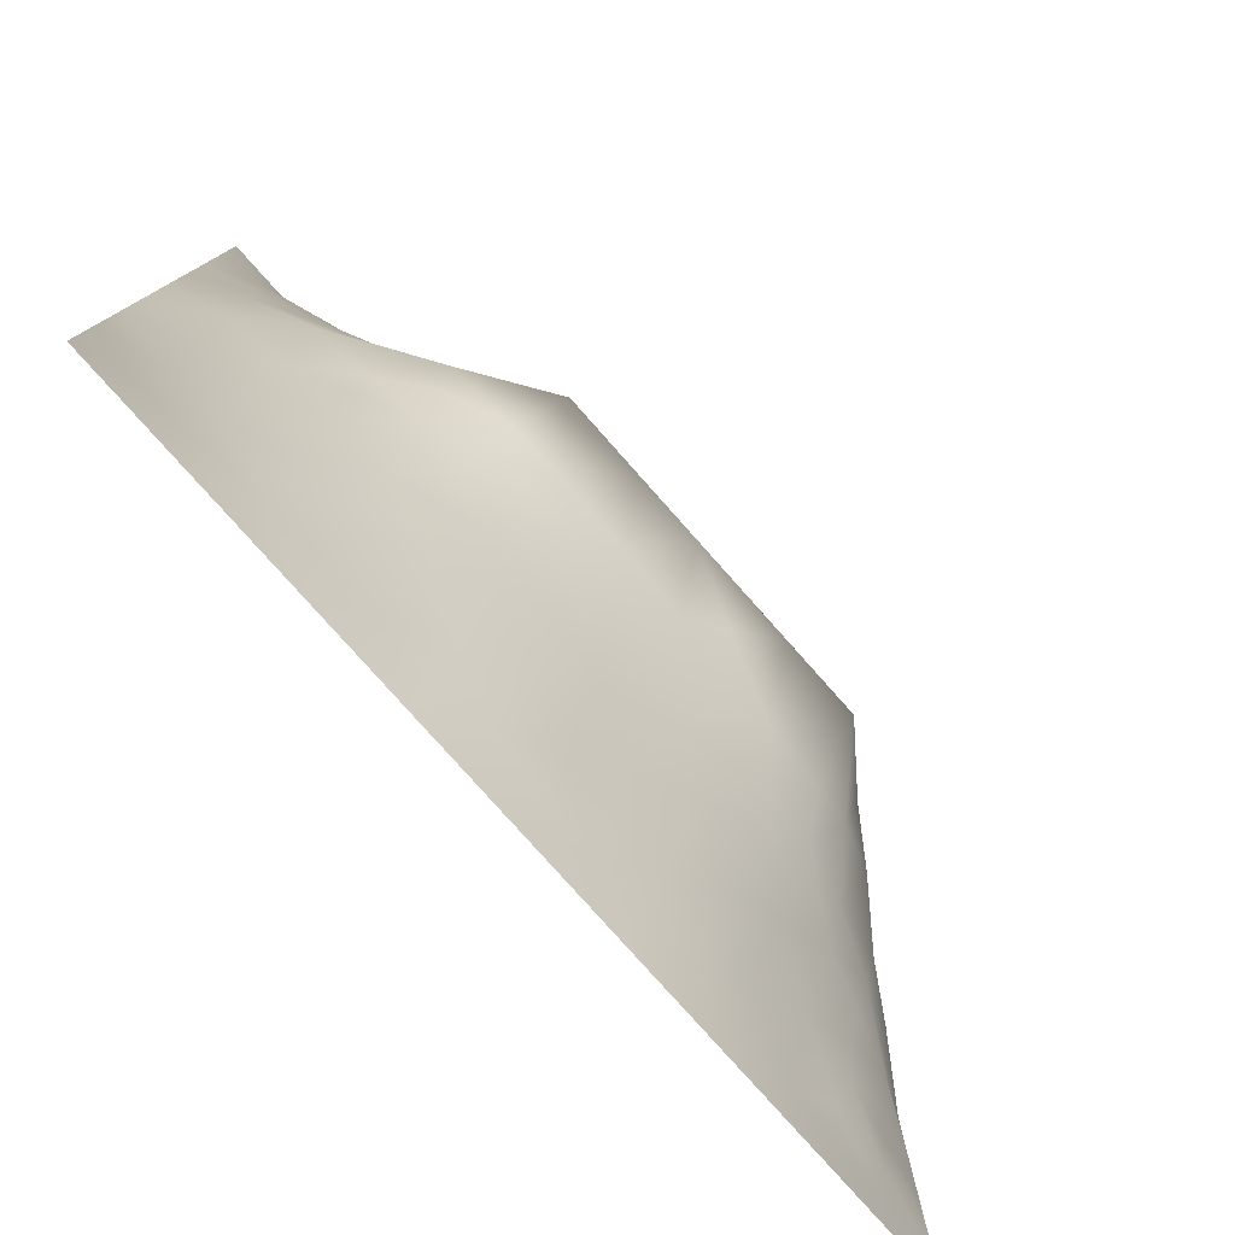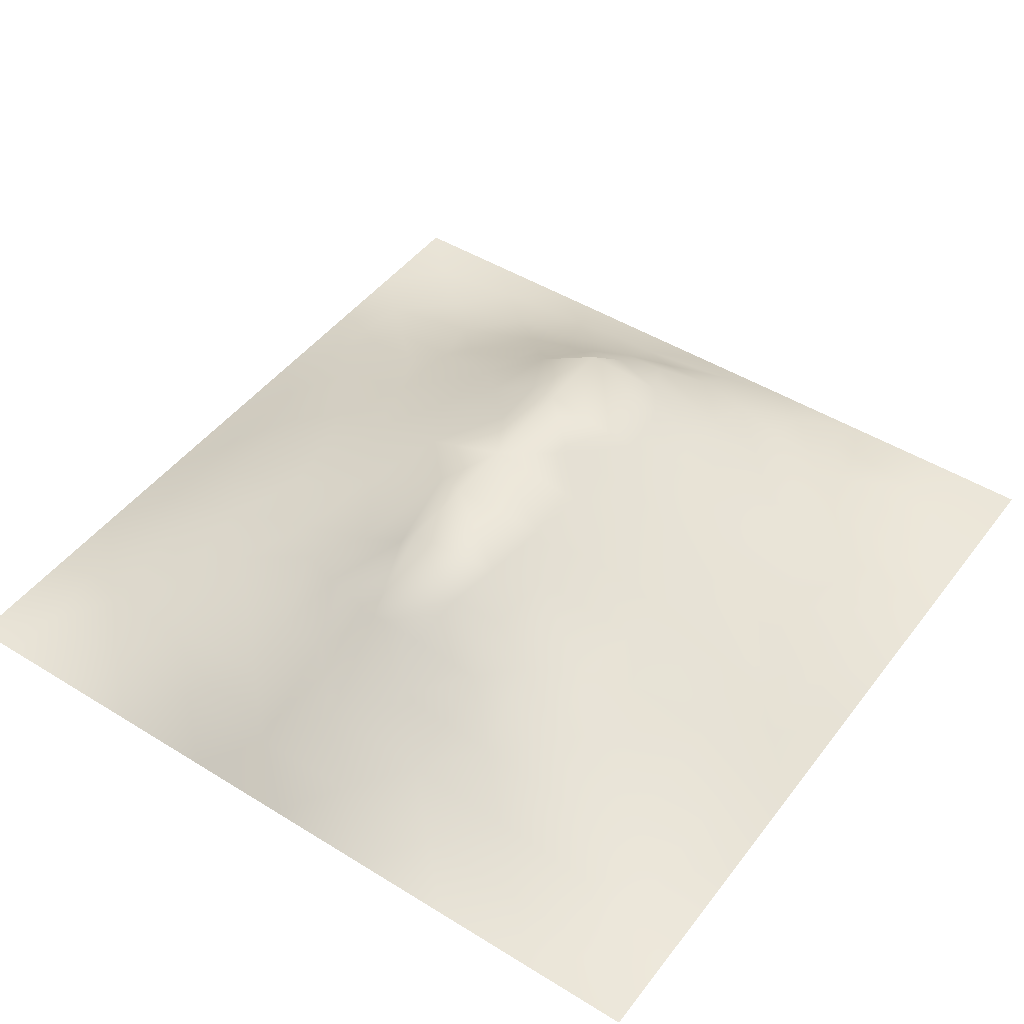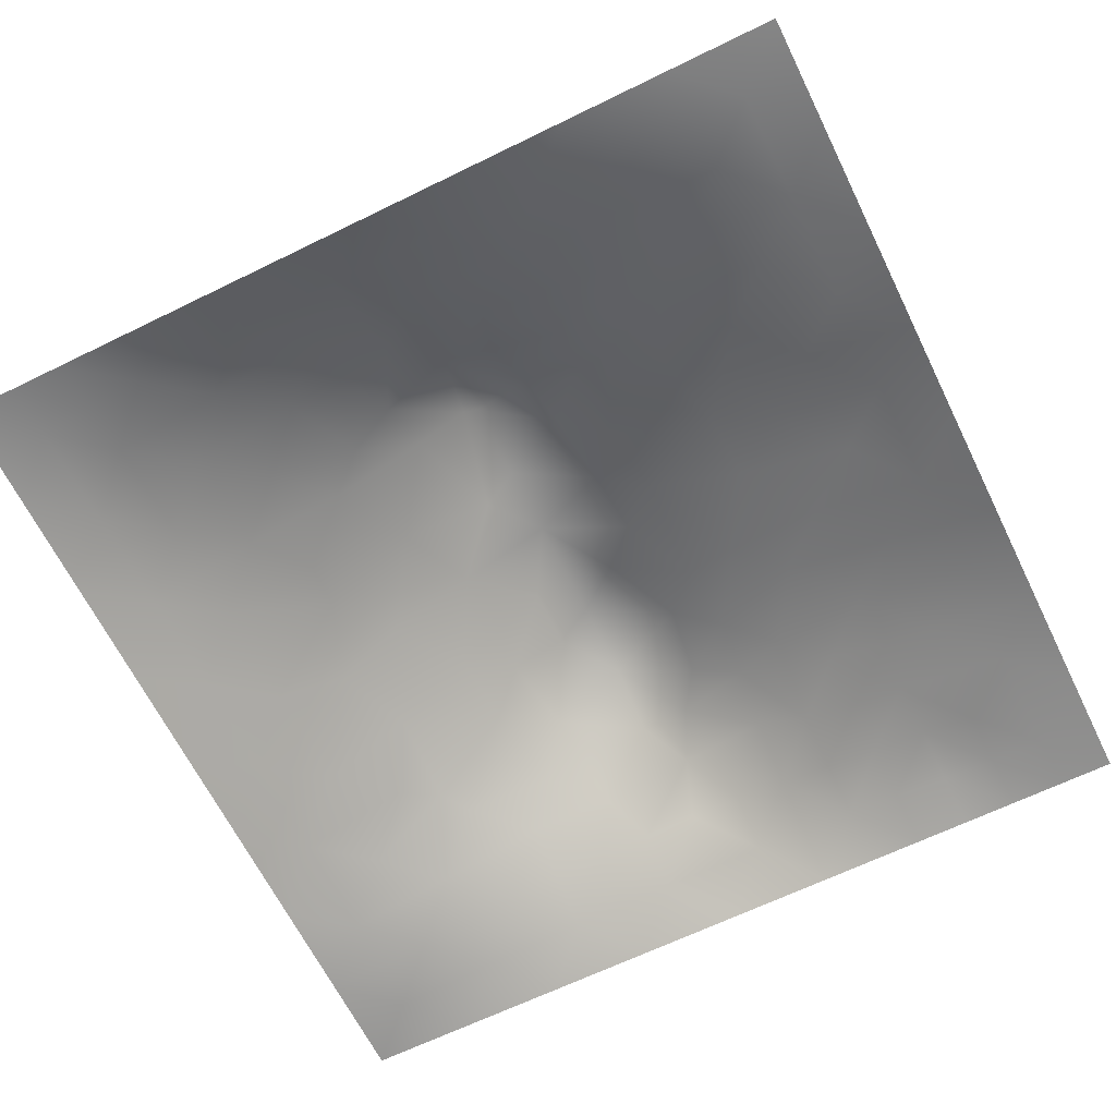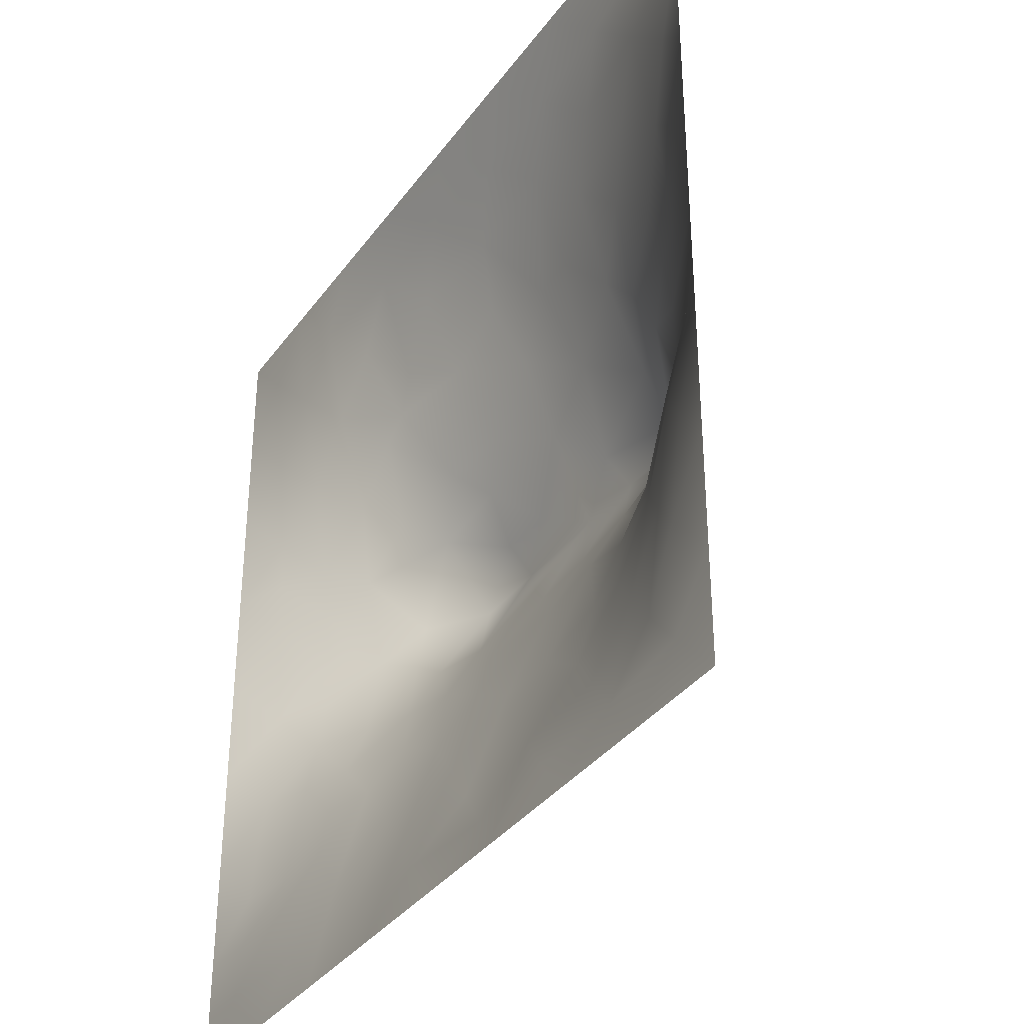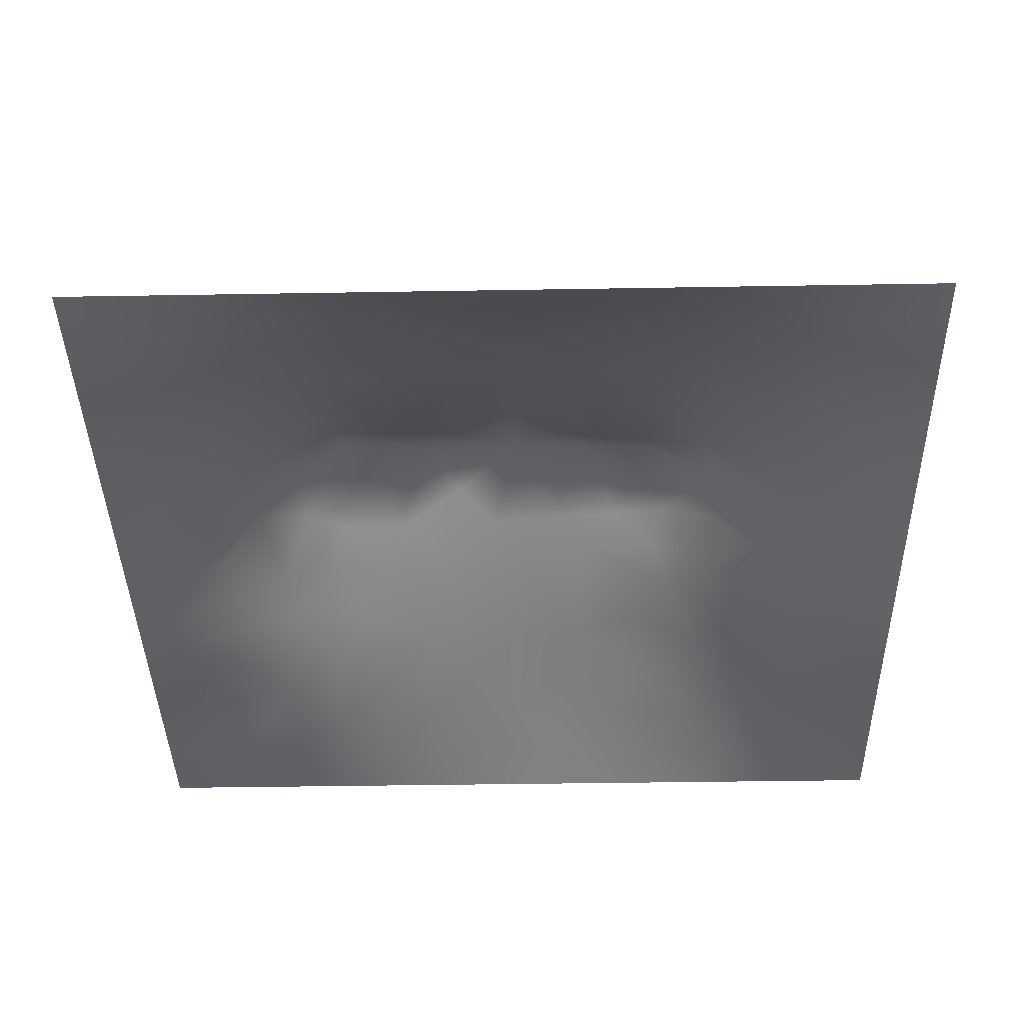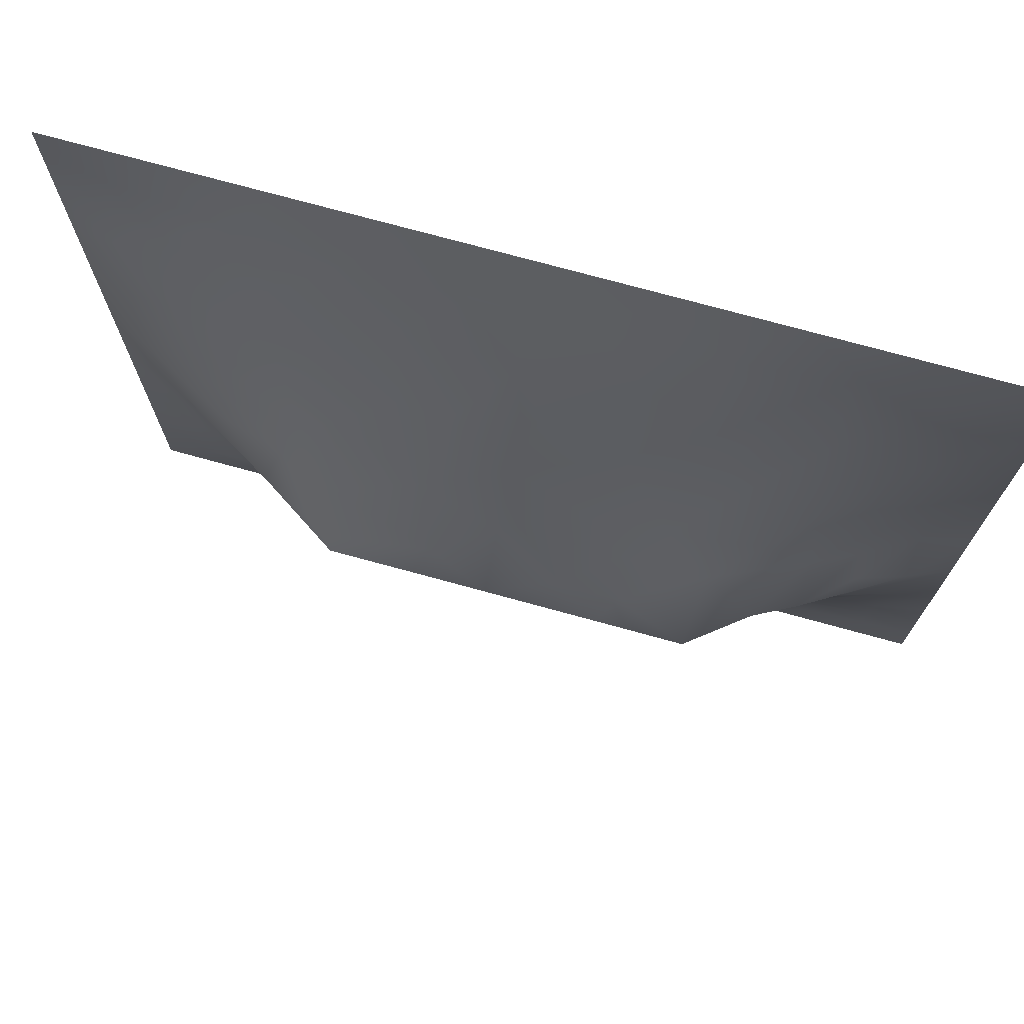
<metadata>
{"format":"obj","ext":"obj","renderer":"f3d","projection":"perspective","resolution":1024,"background":"white","views":[{"elev":-78.9,"azim":-48.4,"up":"+Y"},{"elev":46.4,"azim":-54.8,"up":"+Z"},{"elev":-65.2,"azim":-63.8,"up":"+Z"},{"elev":-35.4,"azim":-121.0,"up":"+Y"},{"elev":-40.2,"azim":-178.8,"up":"+Z"},{"elev":73.9,"azim":15.4,"up":"+Y"}]}
</metadata>
<code>
v -0 0 -0
v 1 0 -0
v -0 1 0
v 1 1 0
v 0.6511 0.4149 0.1493
v -0 0.5 0
v 0.5 1 0
v 1 0.5 0
v 0.5 -0 0
v 0.2455 0.7515 0.08163
v 0.7536 0.7496 0.07506
v 0.2471 0.25 0.07099
v 0.7527 0.2539 0.06342
v 0.75 0 0
v 0.25 0 0
v 1 0.75 0
v 1 0.25 0
v 0.25 1 0
v 0.75 1 0
v 0 0.25 0
v 0 0.75 -0
v 0.3638 0.2203 0.07799
v 0.06237 0.8747 0.01087
v 0.2262 0.5156 0.1411
v 0.8146 0.2539 0.04798
v 0.884 0.3763 0.06206
v 0.6252 0.1268 0.03997
v 0.8882 0.4381 0.0735
v 0.8745 0.1271 0.01228
v 0.3749 0.1251 0.04394
v 0.1246 0.1249 0.02085
v 0.4925 0.2532 0.08996
v 0.8811 0.6244 0.05996
v 0.6344 0.6258 0.1535
v 0.8741 0.8733 0.01389
v 0.374 0.8794 0.05905
v 0.2488 0.6008 0.1303
v 0.1241 0.8755 0.02587
v 0.1169 0.625 0.06376
v 0.6257 0.8777 0.05513
v 0.1224 0.3767 0.04938
v 0.2496 0.1243 0.03727
v 0.8769 0.7488 0.03901
v 0.8773 0.2522 0.03612
v 0.2486 0.8779 0.04736
v 0.7501 0.8752 0.03763
v 0.1237 0.2507 0.03554
v 0.1199 0.751 0.0504
v 0.3118 0.5943 0.1569
v 0.585 0.3083 0.1074
v 0.7467 0.3675 0.1118
v 0.8874 0.5004 0.07406
v 0.4343 0.7755 0.1025
v 0.2344 0.4558 0.1267
v 0 0.375 0
v 0.5 0.8788 0.06062
v 0.5002 0.6259 0.1602
v 0.2419 0.3758 0.1046
v 0.1132 0.4999 0.07202
v 0.522 0.4154 0.1548
v 0.6275 0.2538 0.08274
v 0.5001 0.1254 0.04625
v 0.4968 0.5205 0.2024
v 0 0.625 0
v 0 0.875 0
v 0 0.125 0
v 0.625 1 0
v 0.875 1 0
v 0.125 1 0
v 0.375 1 0
v 1 0.375 0
v 1 0.125 0
v 1 0.875 0
v 1 0.625 0
v 0.375 0 0
v 0.125 0 0
v 0.875 0 0
v 0.625 0 0
v 0.7497 0.1276 0.02772
v 0.6398 0.5641 0.1836
v 0.785 0.5173 0.1507
v 0.06216 0.3135 0.02
v 0.1793 0.4394 0.08888
v 0.1836 0.3134 0.06671
v 0.05833 0.438 0.03175
v 0.6874 0.9394 0.02672
v 0.6889 0.8128 0.06626
v 0.5625 0.9388 0.02865
v 0.05874 0.6875 0.03003
v 0.1805 0.6882 0.079
v 0.05543 0.5626 0.03781
v 0.1872 0.9388 0.02027
v 0.1848 0.8138 0.05174
v 0.0625 0.9373 0.006141
v 0.4309 0.5625 0.1829
v 0.6798 0.3618 0.122
v 0.5074 0.7285 0.1233
v 0.3101 0.8157 0.07546
v 0.4374 0.9392 0.02949
v 0.9382 0.8118 0.01602
v 0.8124 0.8106 0.03816
v 0.937 0.9369 0.003192
v 0.876 0.1891 0.02744
v 0.5699 0.5633 0.1841
v 0.94 0.6244 0.02865
v 0.8307 0.5913 0.09552
v 0.8191 0.6876 0.07723
v 0.9397 0.5621 0.02984
v 0.3134 0.7019 0.111
v 0.9387 0.2513 0.01804
v 0.8817 0.5619 0.06433
v 0.1876 0.06196 0.01642
v 0.06261 0.06265 0.004644
v 0.1862 0.1874 0.04283
v 0.3126 0.06195 0.02156
v 0.3111 0.1867 0.06338
v 0.4376 0.06123 0.02642
v 0.8119 0.06407 0.00803
v 0.9371 0.06318 0.001487
v -0 0.9375 0
v 0.5917 0.676 0.1333
v 0.5254 0.8077 0.0894
v 0.5632 0.19 0.06467
v 0.6885 0.1908 0.05365
v 0.5624 0.06407 0.01887
v 0.9414 0.3134 0.02769
v 0.8187 0.315 0.06924
v 0.9455 0.438 0.0388
v 0.3122 0.9401 0.02873
v 1 0.1875 0
v 0.8129 0.1908 0.03415
v 0.8115 0.3742 0.09198
v 0.6873 0.06315 0.01875
v 0.3955 0.3794 0.1358
v 0.9376 0.1886 0.01213
v 0.4372 0.1877 0.06997
v 0.06358 0.1882 0.00796
v 0.3777 0.7711 0.09664
v 0.9391 0.6866 0.0243
v 0.2952 0.4421 0.1532
v 0.06034 0.8128 0.02179
v 0.8121 0.9373 0.01459
v 0.1749 0.5624 0.1004
v 0.7771 0.6501 0.1097
v 0.3105 0.5348 0.1903
v 0.7199 0.5214 0.2025
v 0.3201 0.5197 0.2025
v 0.7213 0.7722 0.07617
v 0.8802 0.3144 0.04876
v 0.623 0.521 0.2024
v 0.1816 0.3763 0.07792
v 0.2911 0.3335 0.1042
v 0.7273 0.6093 0.1467
v 0.7193 0.3038 0.09174
v 0.6765 0.6698 0.1273
v 0.3276 0.2763 0.09447
v 0.2729 0.6574 0.1171
v 1 0.0625 -0
v 0.6135 0.7713 0.09105
v 0.6012 0.3704 0.1327
v 0.4131 0.5202 0.2024
v 0.7292 0.4245 0.1412
v 0.7772 0.4559 0.1359
v 0.3603 0.4311 0.157
v 0.417 0.2576 0.09448
v 0.3109 0.3891 0.1334
v 0.8333 0.482 0.1168
v 0.4771 0.3648 0.1345
v 0.1772 0.6254 0.09173
v 0.4102 0.6629 0.1418
v 0.8776 0.6862 0.04707
v 0.4469 0.422 0.1576
v 0.9371 0.126 0.005724
v 0.571 0.4615 0.1748
f 1 113 66
f 31 137 113
f 109 157 49
f 94 120 23
f 84 151 41
f 112 114 31
f 114 47 31
f 84 152 58
f 137 66 113
f 65 23 120
f 150 104 63
f 161 145 147
f 170 109 49
f 95 63 57
f 42 114 112
f 76 113 1
f 147 164 161
f 15 112 76
f 115 15 75
f 146 162 163
f 40 87 86
f 150 80 104
f 22 30 136
f 162 51 163
f 32 165 136
f 22 136 165
f 161 95 145
f 76 112 113
f 44 149 25
f 116 30 22
f 174 150 63
f 12 114 42
f 156 116 22
f 156 152 12
f 156 12 116
f 135 103 173
f 168 165 32
f 170 138 109
f 156 22 165
f 6 85 91
f 140 164 147
f 82 137 47
f 172 168 60
f 51 162 96
f 59 91 85
f 34 80 153
f 39 89 91
f 69 94 92
f 152 166 58
f 167 106 81
f 44 103 110
f 170 53 138
f 125 78 27
f 10 98 93
f 48 90 93
f 134 152 156
f 38 92 94
f 99 36 56
f 83 58 54
f 128 26 71
f 151 58 83
f 126 110 17
f 84 12 152
f 84 58 151
f 47 114 84
f 84 114 12
f 47 84 41
f 82 47 41
f 36 99 129
f 20 137 82
f 70 129 99
f 20 66 137
f 55 20 82
f 98 138 36
f 171 33 139
f 102 68 35
f 146 153 80
f 8 108 128
f 166 140 58
f 53 56 36
f 92 18 69
f 103 44 131
f 139 43 171
f 62 136 117
f 122 53 97
f 85 41 59
f 122 97 159
f 5 174 160
f 109 98 10
f 173 72 135
f 14 133 78
f 45 93 98
f 152 134 166
f 123 32 62
f 27 133 124
f 60 160 174
f 136 62 32
f 41 85 82
f 93 45 38
f 129 70 18
f 55 82 85
f 53 36 138
f 92 38 45
f 145 24 147
f 18 92 129
f 126 71 26
f 124 79 13
f 45 129 92
f 131 13 79
f 6 91 64
f 105 139 33
f 149 44 126
f 46 101 142
f 134 156 165
f 39 169 90
f 37 24 145
f 24 59 83
f 94 3 120
f 65 21 141
f 69 3 94
f 37 145 49
f 157 90 169
f 123 27 61
f 124 61 27
f 60 168 160
f 16 100 139
f 56 53 122
f 6 55 85
f 5 96 162
f 24 83 54
f 24 143 59
f 143 169 39
f 59 143 91
f 141 48 38
f 83 59 41
f 93 38 48
f 157 169 37
f 173 29 119
f 95 49 145
f 119 158 173
f 37 169 143
f 37 143 24
f 157 37 49
f 157 10 90
f 109 138 98
f 109 10 157
f 57 104 121
f 170 97 53
f 27 123 125
f 62 125 123
f 151 83 41
f 139 100 43
f 135 110 103
f 73 4 102
f 110 126 44
f 77 2 119
f 57 97 170
f 57 170 95
f 78 125 9
f 117 30 75
f 74 16 139
f 54 58 140
f 72 173 158
f 2 158 119
f 110 135 17
f 108 111 52
f 121 97 57
f 34 121 104
f 45 98 129
f 107 106 33
f 11 155 144
f 155 121 34
f 64 91 89
f 106 153 81
f 38 23 141
f 25 131 44
f 50 160 168
f 23 38 94
f 48 141 89
f 21 89 141
f 154 51 96
f 167 111 106
f 33 106 111
f 107 33 171
f 167 132 28
f 64 89 21
f 105 33 111
f 116 42 30
f 105 111 108
f 104 57 63
f 74 108 8
f 141 23 65
f 74 105 108
f 115 30 42
f 134 164 166
f 11 144 107
f 43 107 171
f 144 155 153
f 144 153 106
f 144 106 107
f 133 27 78
f 159 87 40
f 4 68 102
f 148 101 46
f 127 25 149
f 168 172 134
f 74 139 105
f 31 113 112
f 7 99 88
f 19 86 142
f 90 48 39
f 29 131 118
f 102 35 100
f 80 34 104
f 40 86 88
f 46 86 87
f 148 46 87
f 46 142 86
f 89 39 48
f 67 88 86
f 56 122 40
f 159 155 148
f 122 159 40
f 159 148 87
f 148 155 11
f 148 11 101
f 159 97 121
f 159 121 155
f 56 40 88
f 30 117 136
f 56 88 99
f 39 91 143
f 7 70 99
f 67 7 88
f 19 67 86
f 68 19 142
f 73 102 100
f 72 130 135
f 36 129 98
f 43 101 107
f 16 73 100
f 118 79 14
f 142 35 68
f 153 155 34
f 147 24 140
f 28 128 52
f 131 25 13
f 60 63 172
f 161 172 63
f 126 17 71
f 132 26 28
f 128 71 8
f 79 124 133
f 167 28 52
f 26 128 28
f 52 128 108
f 77 119 118
f 95 170 49
f 100 35 43
f 103 131 29
f 35 142 101
f 101 43 35
f 13 25 127
f 149 126 26
f 149 26 127
f 51 127 132
f 79 118 131
f 133 14 79
f 115 75 30
f 163 132 167
f 132 127 26
f 167 52 111
f 163 167 81
f 63 95 161
f 146 163 81
f 150 5 146
f 96 160 50
f 50 168 32
f 161 164 172
f 96 5 160
f 134 172 164
f 124 154 61
f 12 42 116
f 123 50 32
f 96 50 61
f 54 140 24
f 77 118 14
f 154 127 51
f 162 146 5
f 51 132 163
f 130 17 135
f 154 96 61
f 154 13 127
f 124 13 154
f 15 115 112
f 42 112 115
f 10 93 90
f 123 61 50
f 150 146 80
f 11 107 101
f 137 31 47
f 9 117 75
f 134 165 168
f 146 81 153
f 119 29 118
f 150 174 5
f 60 174 63
f 164 140 166
f 29 173 103
f 9 125 117
f 62 117 125

</code>
